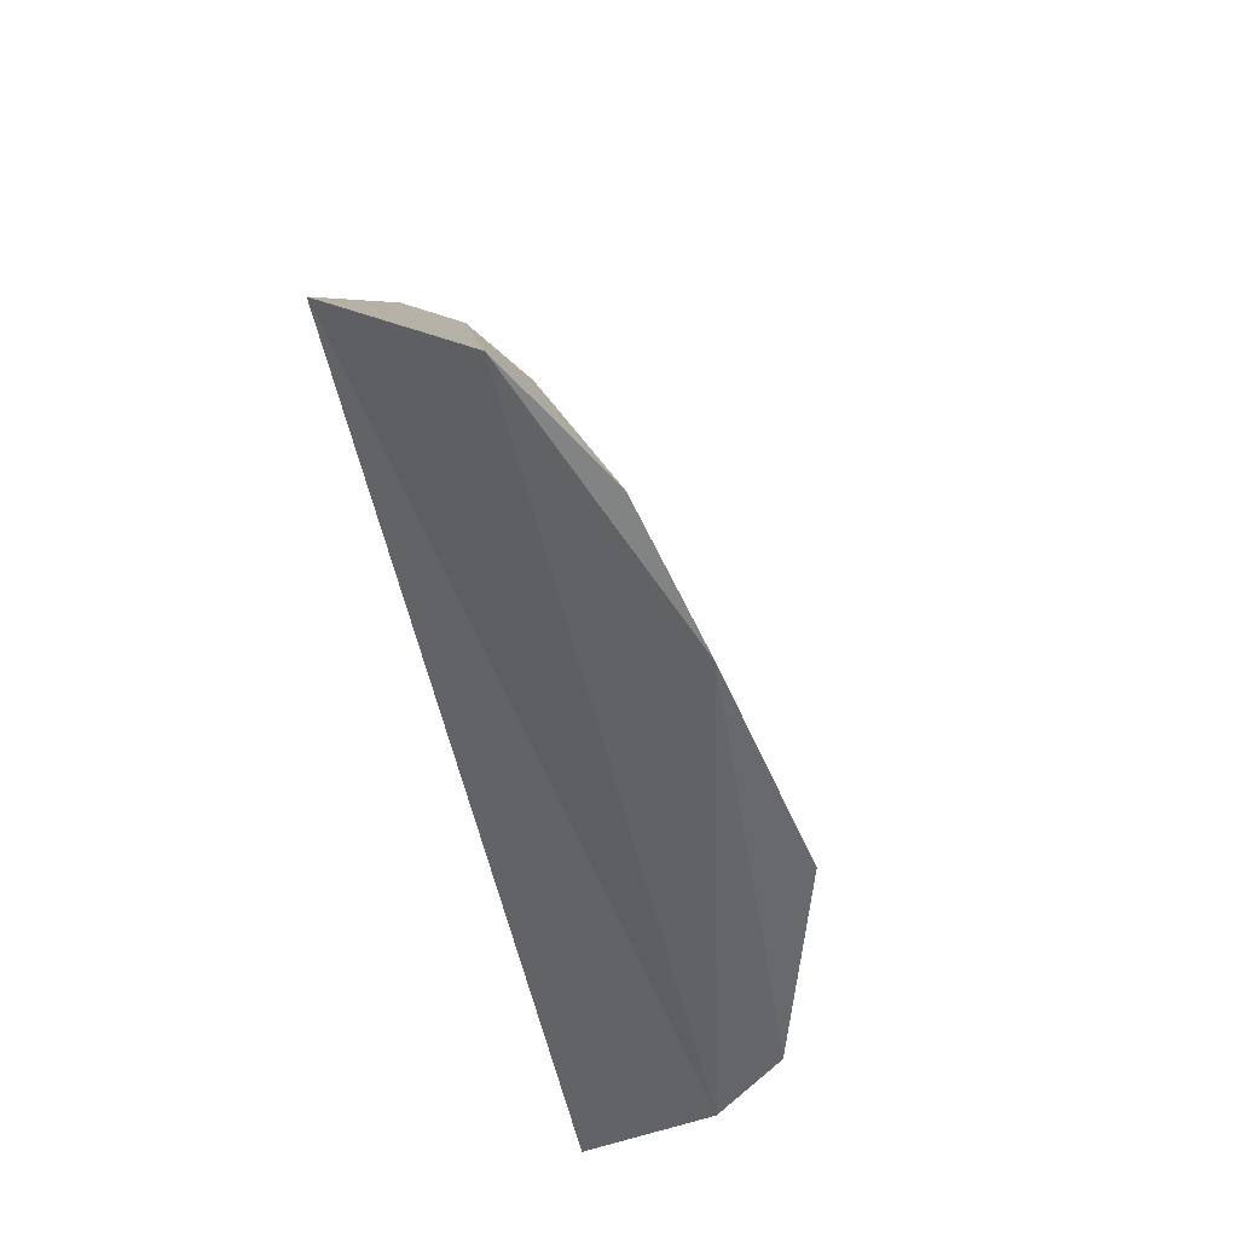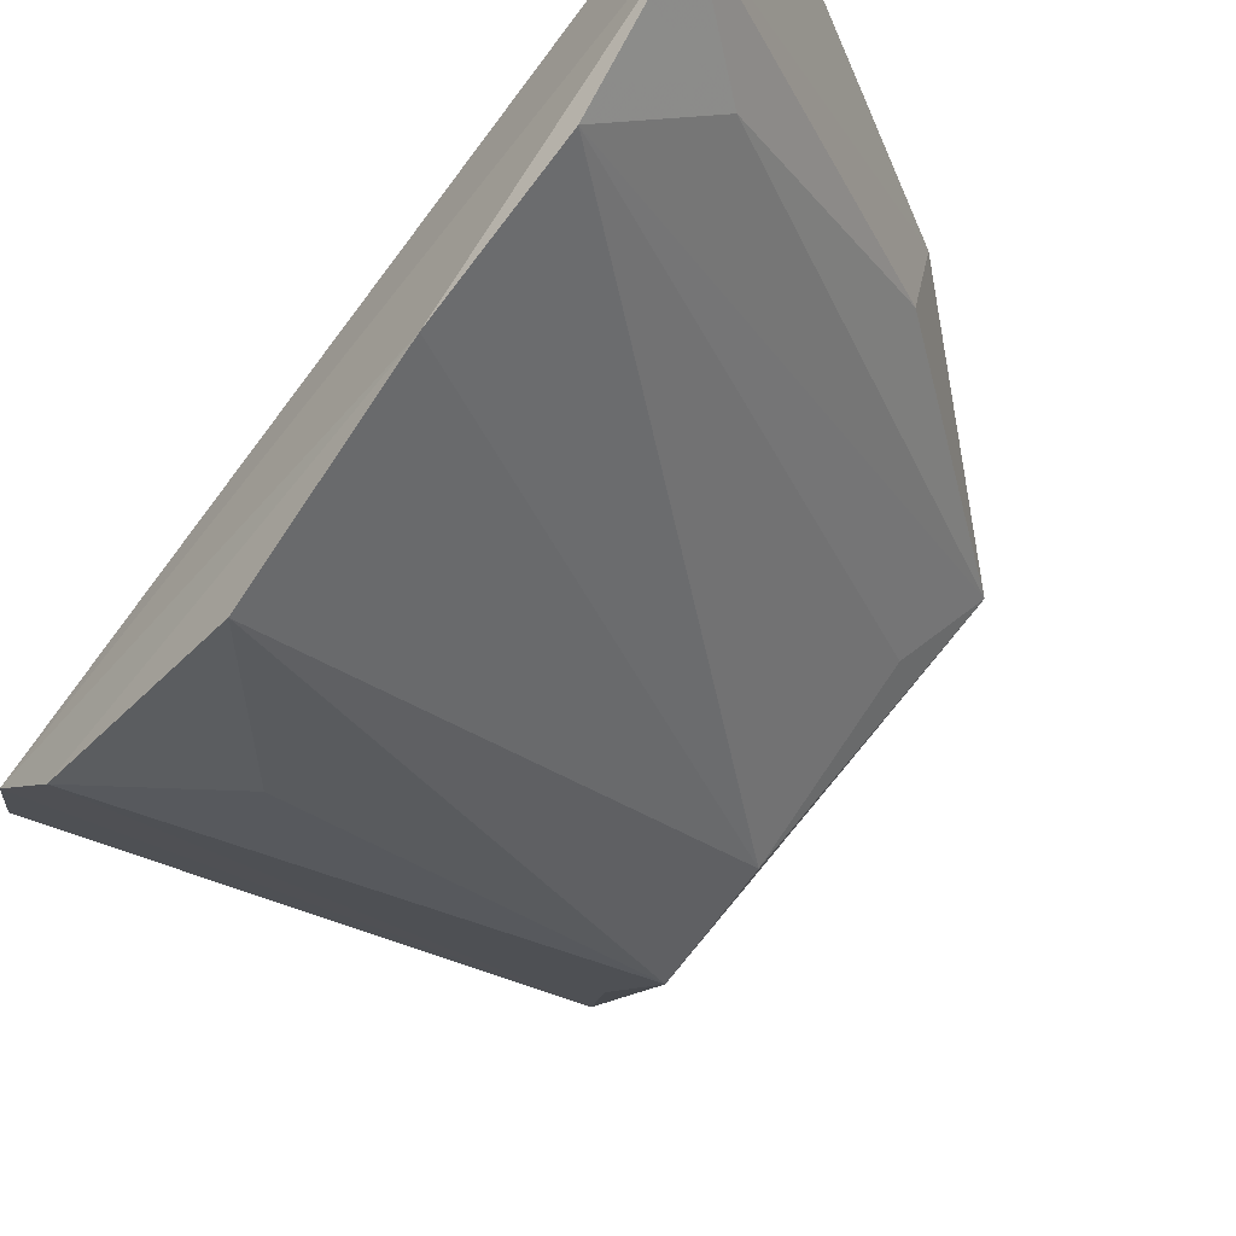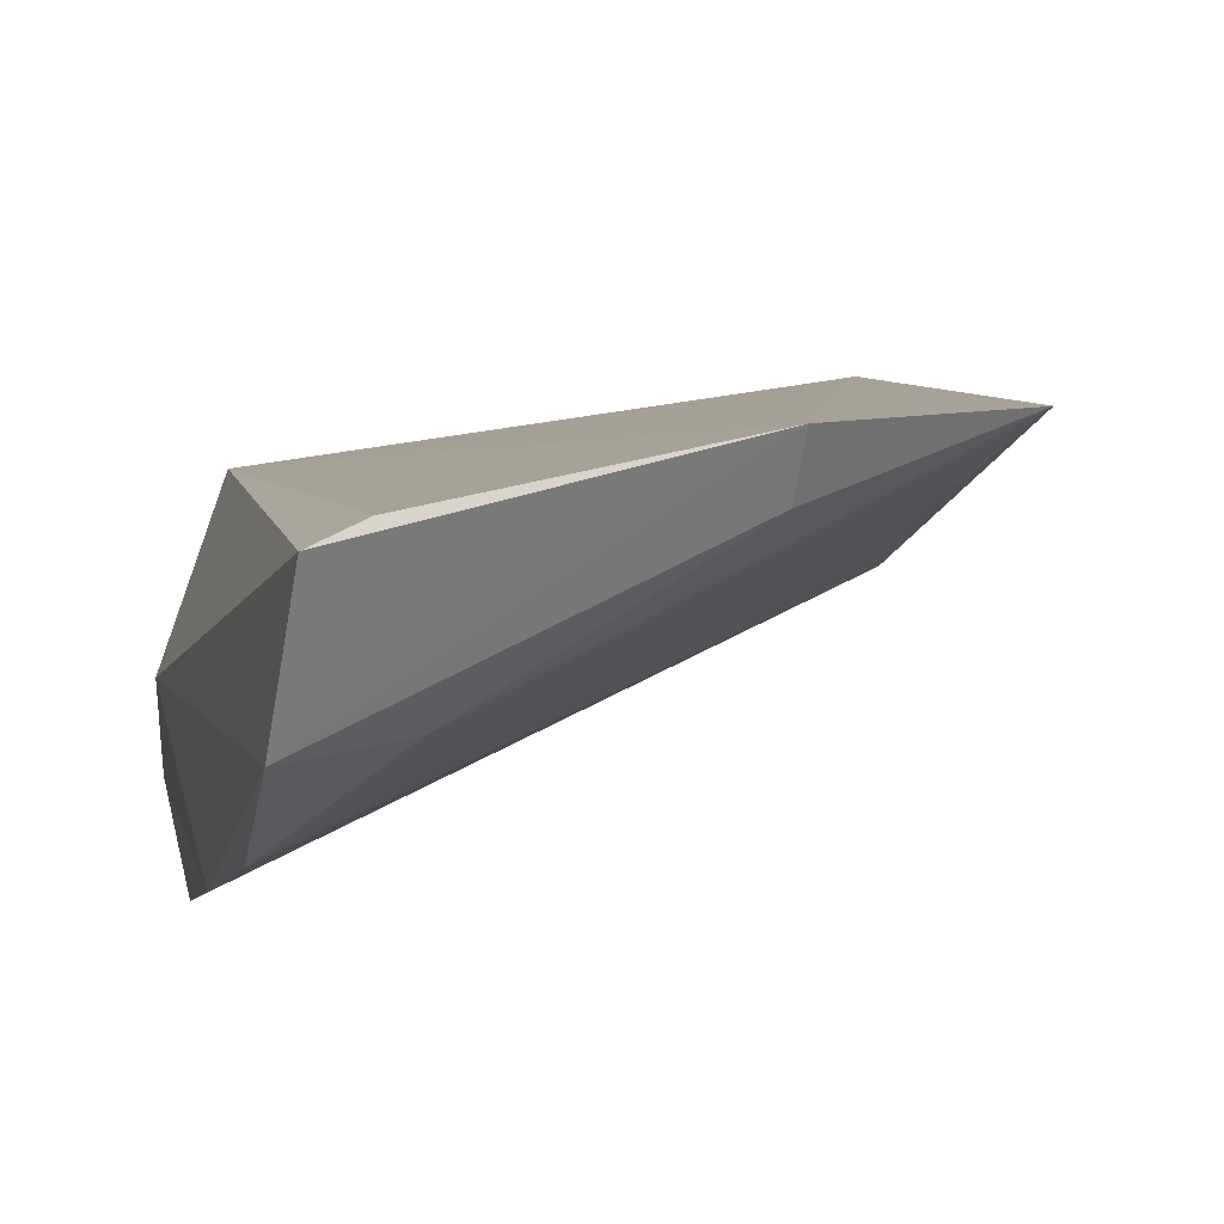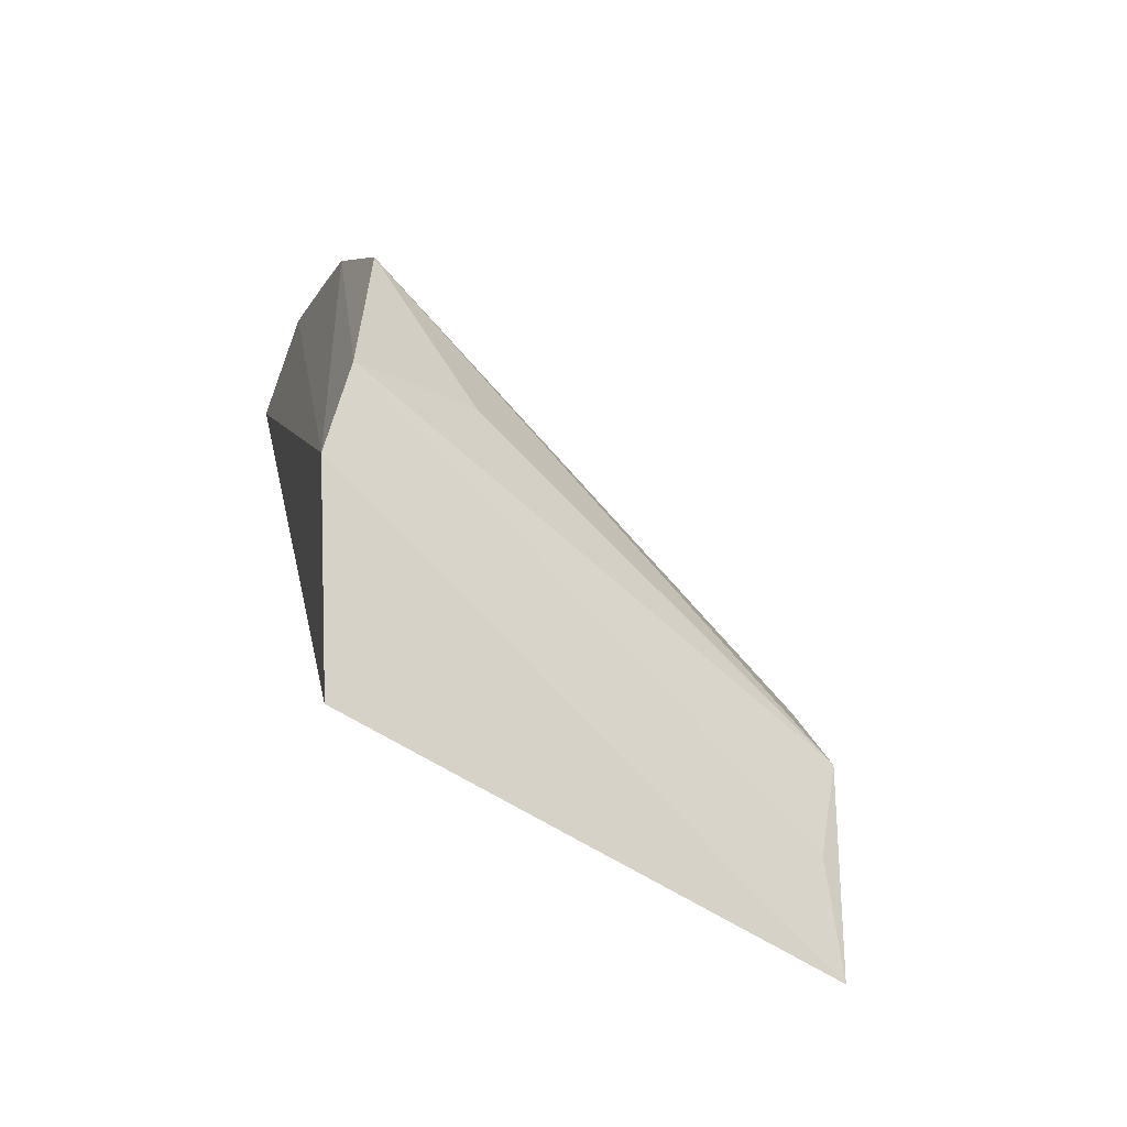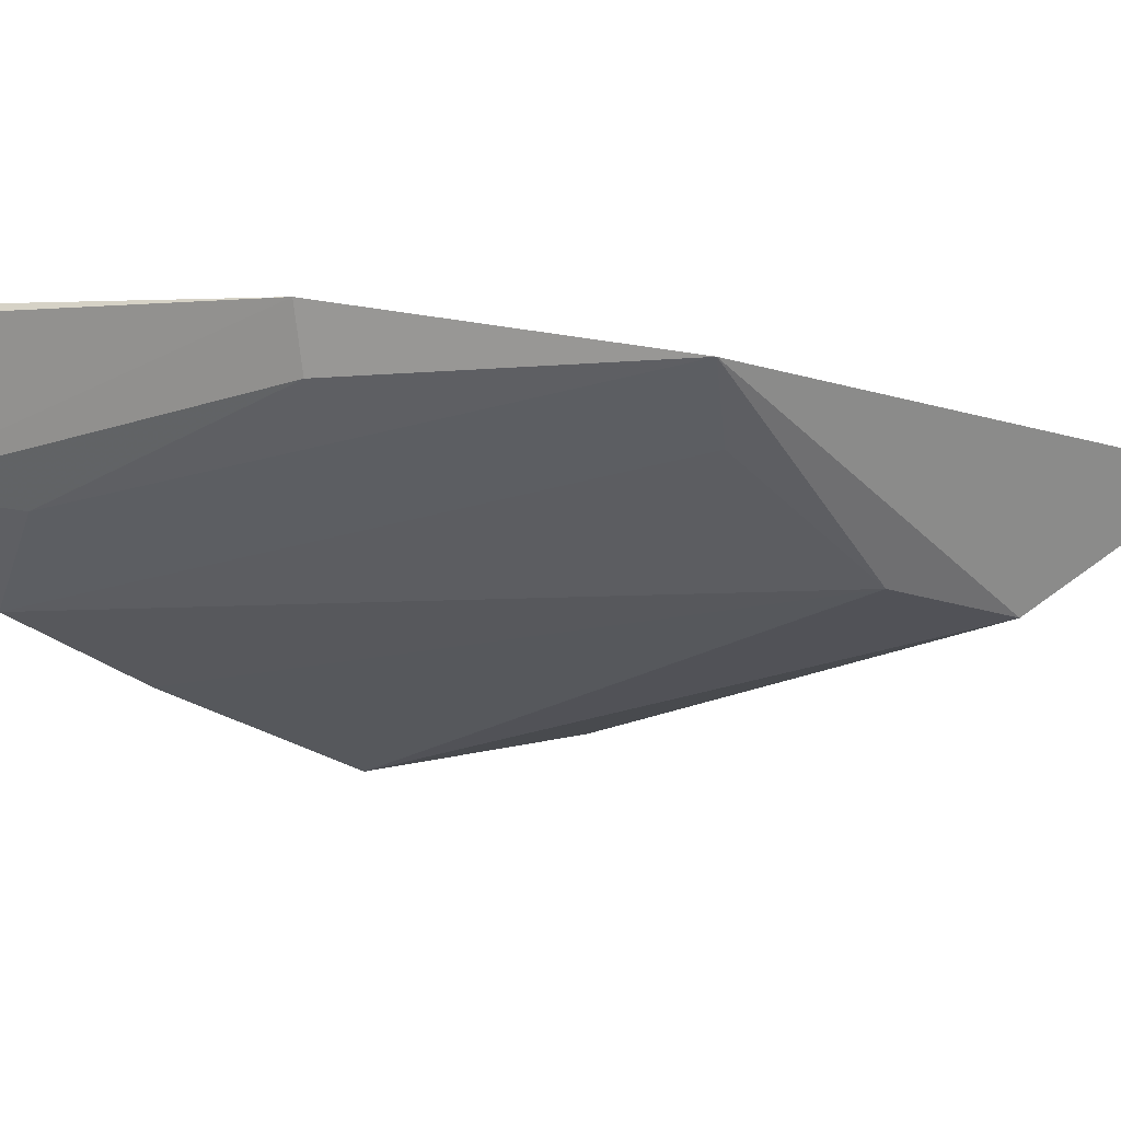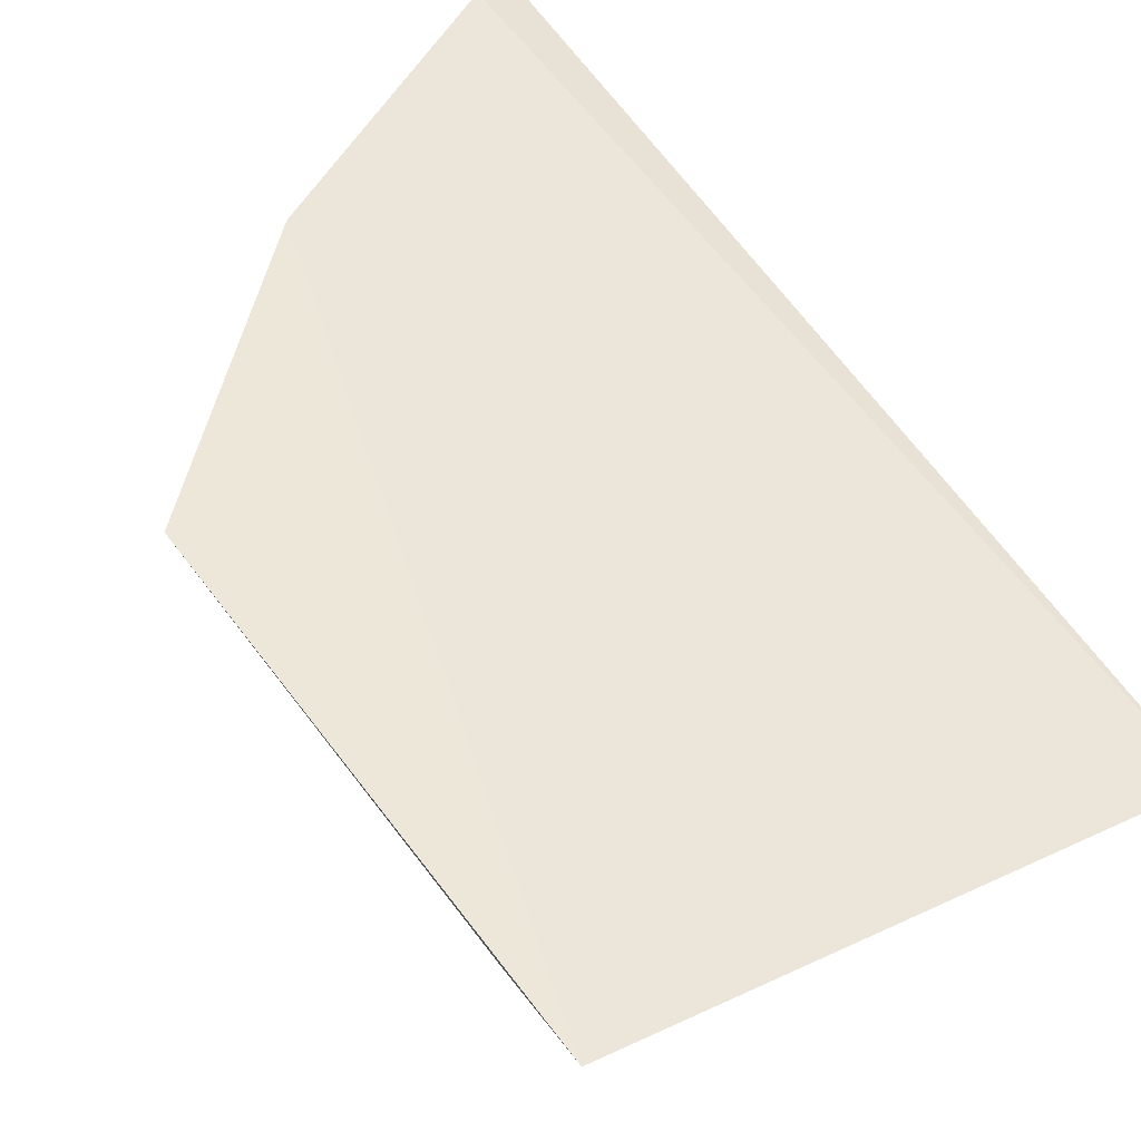
<metadata>
{"format":"obj","ext":"obj","renderer":"f3d","projection":"perspective","resolution":1024,"background":"white","views":[{"elev":34.2,"azim":-82.9,"up":"+Z"},{"elev":-46.4,"azim":-40.7,"up":"+Y"},{"elev":16.4,"azim":-14.5,"up":"+Y"},{"elev":-64.8,"azim":-28.7,"up":"+Z"},{"elev":2.9,"azim":53.2,"up":"+Y"},{"elev":44.6,"azim":141.0,"up":"+Y"}]}
</metadata>
<code>
v 0.1372 -0.2028 -0.01468
v 0.2739 -0.1445 -0.09957
v 0.2689 -0.1262 0.00818
v 0.1398 -0.1189 0.08936
v 0.1582 -0.1578 -0.1117
v 0.2162 -0.1167 0.04938
v 0.1359 -0.1694 0.06027
v 0.2606 -0.1686 -0.0644
v 0.1402 -0.1864 -0.07973
v 0.1501 -0.1168 0.08273
v 0.1358 -0.1475 0.08386
v 0.2573 -0.163 -0.03712
v 0.139 -0.1985 -0.06252
v 0.1347 -0.1844 0.02927
v 0.1594 -0.151 0.06608
v 0.2582 -0.1402 -0.00246
v 0.1658 -0.1951 -0.04632
v 0.2623 -0.1582 -0.08216
v 0.2149 -0.1292 0.04658
f 6 3 2
f 6 2 5
f 8 2 3
f 9 4 5
f 9 5 2
f 10 6 5
f 10 5 4
f 10 4 6
f 11 6 4
f 11 4 9
f 12 1 8
f 12 8 3
f 13 9 2
f 14 7 11
f 14 12 7
f 14 1 12
f 14 13 1
f 14 11 9
f 14 9 13
f 15 11 7
f 15 7 3
f 16 12 3
f 16 3 7
f 16 7 12
f 17 13 8
f 17 8 1
f 17 1 13
f 18 13 2
f 18 2 8
f 18 8 13
f 19 15 3
f 19 3 6
f 19 6 11
f 19 11 15

</code>
